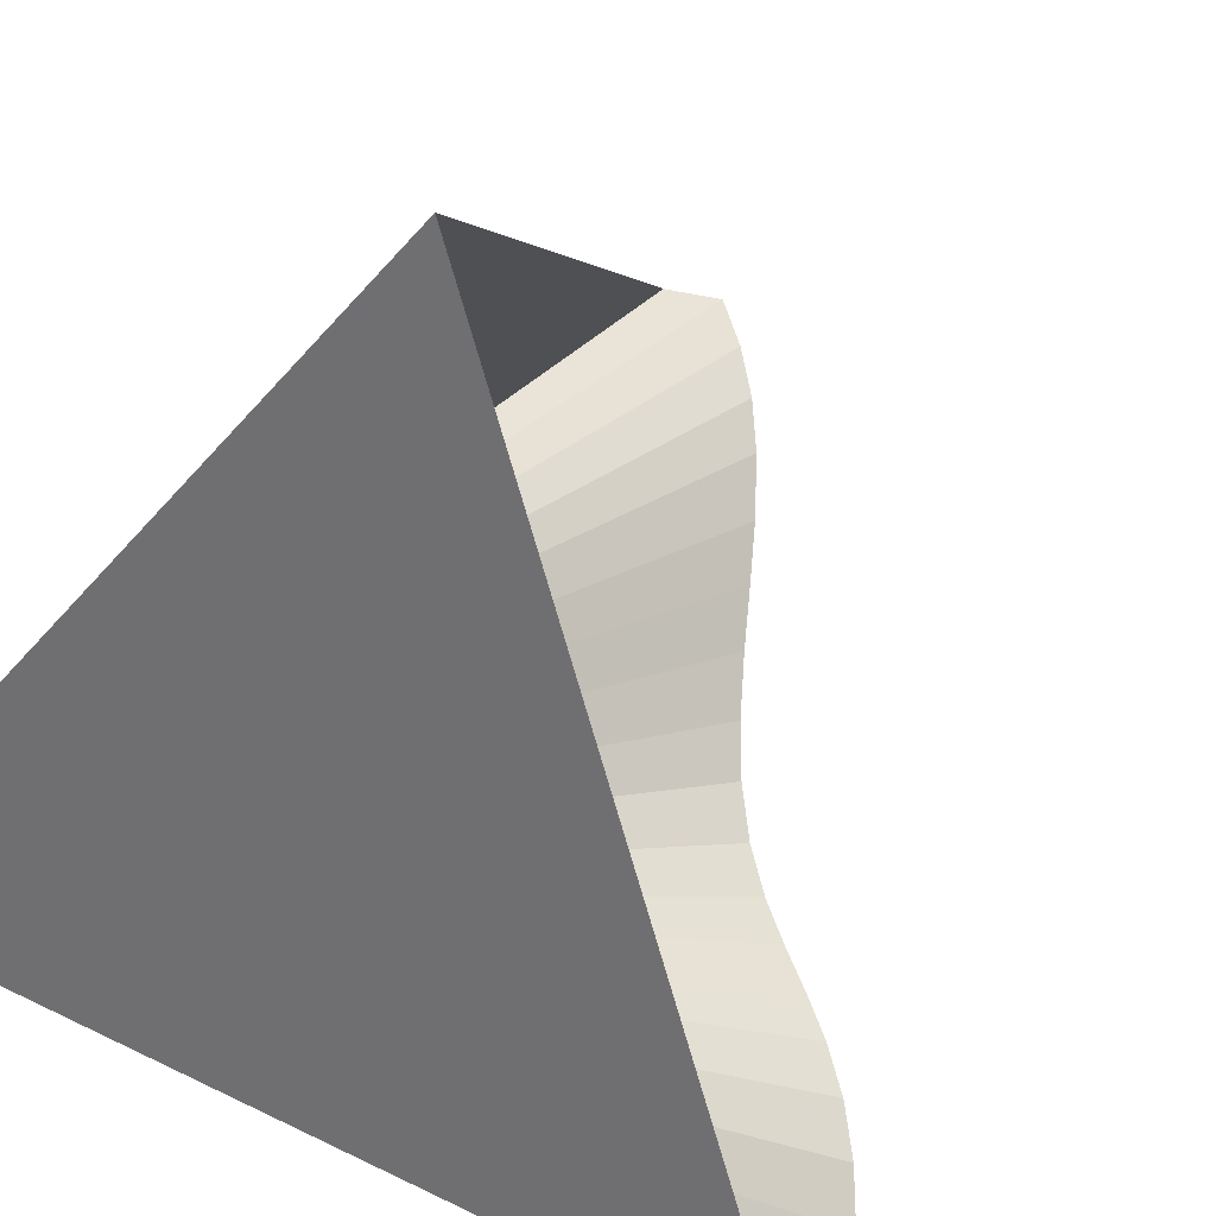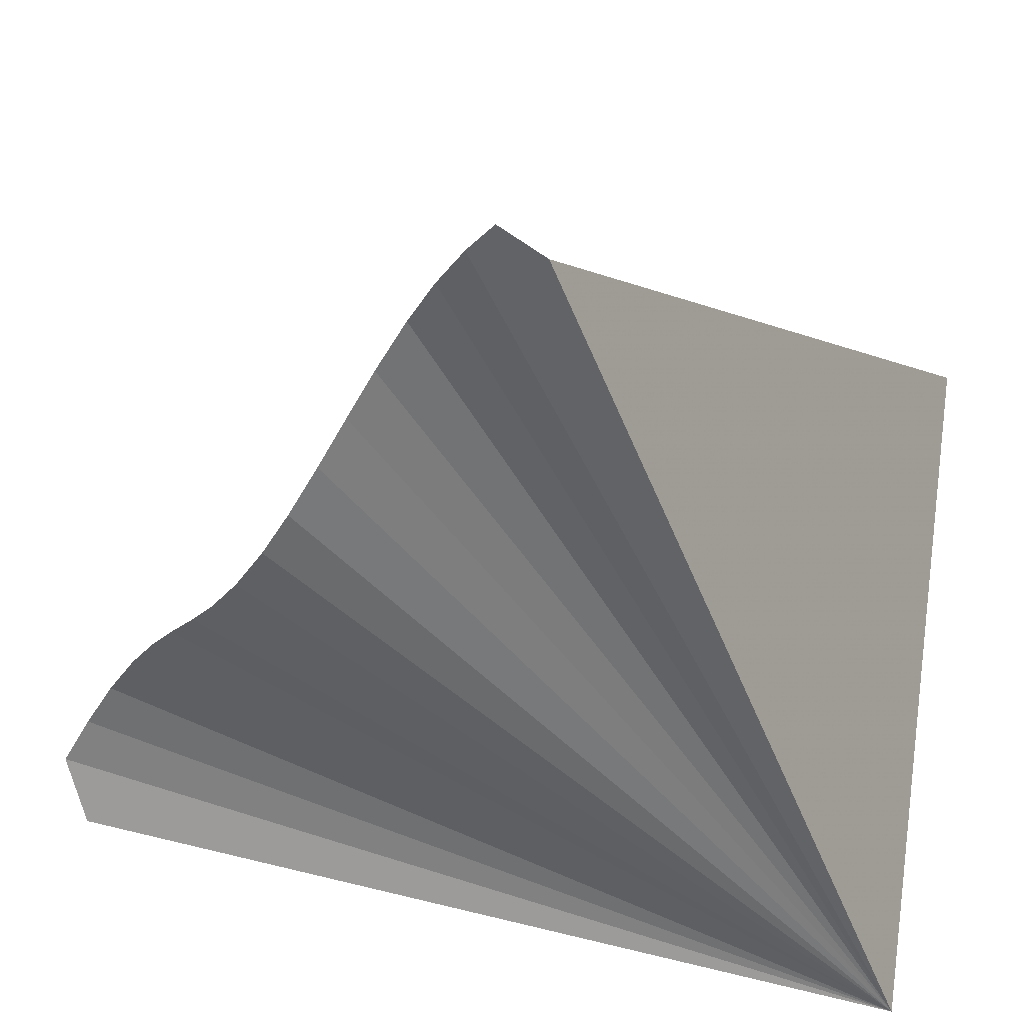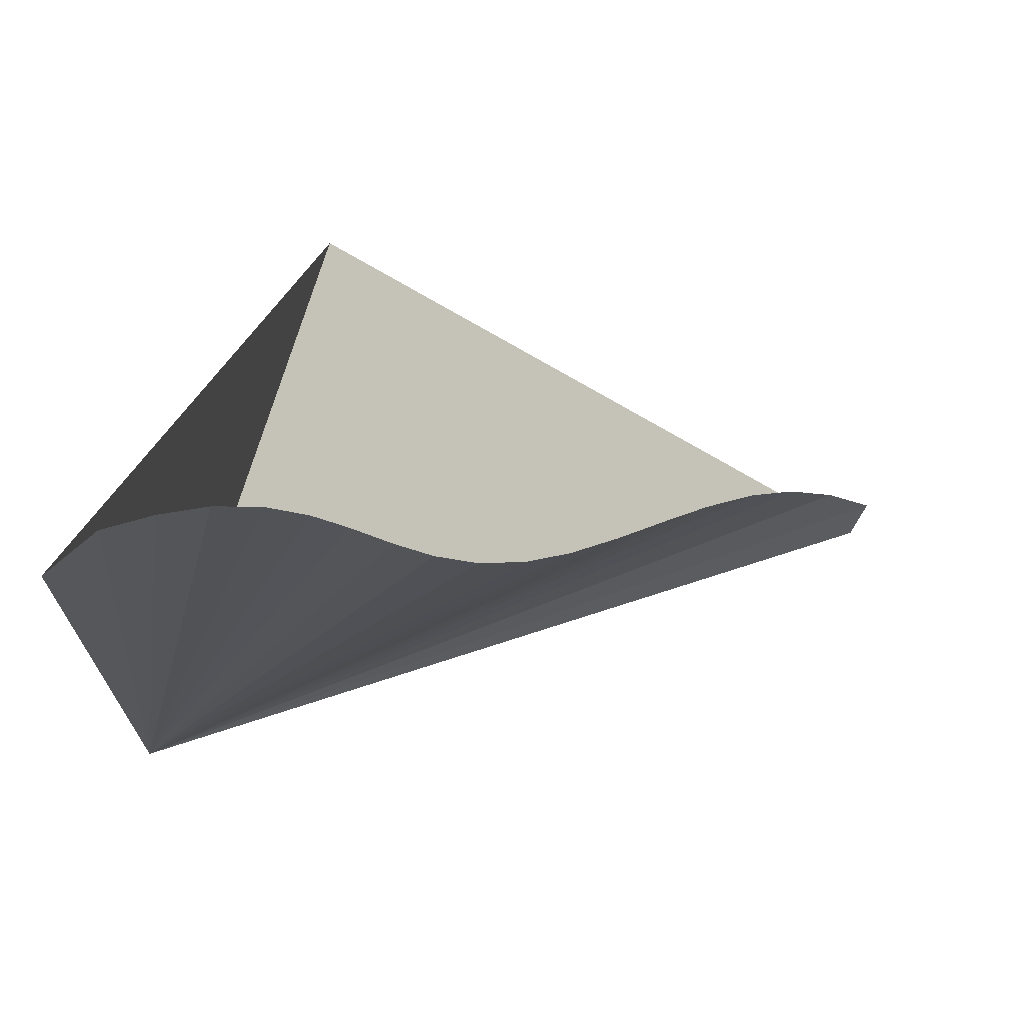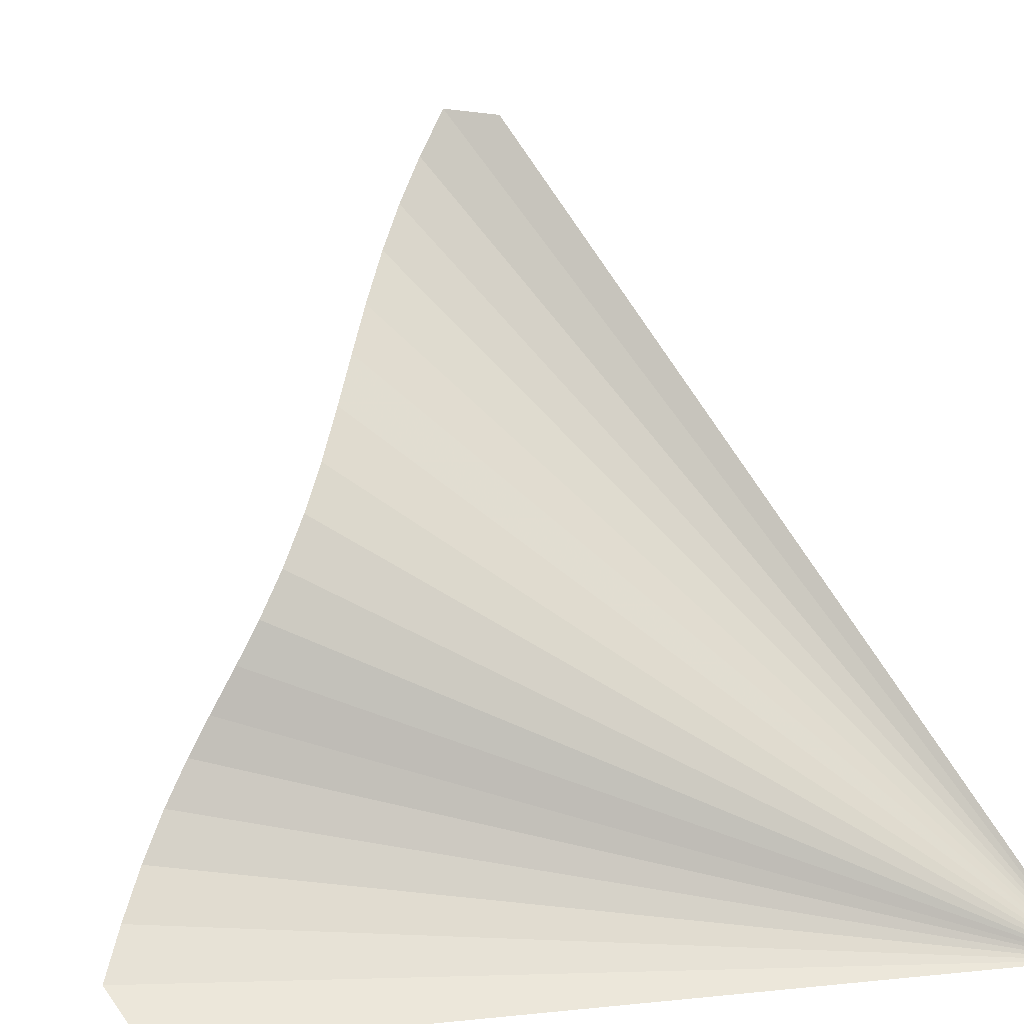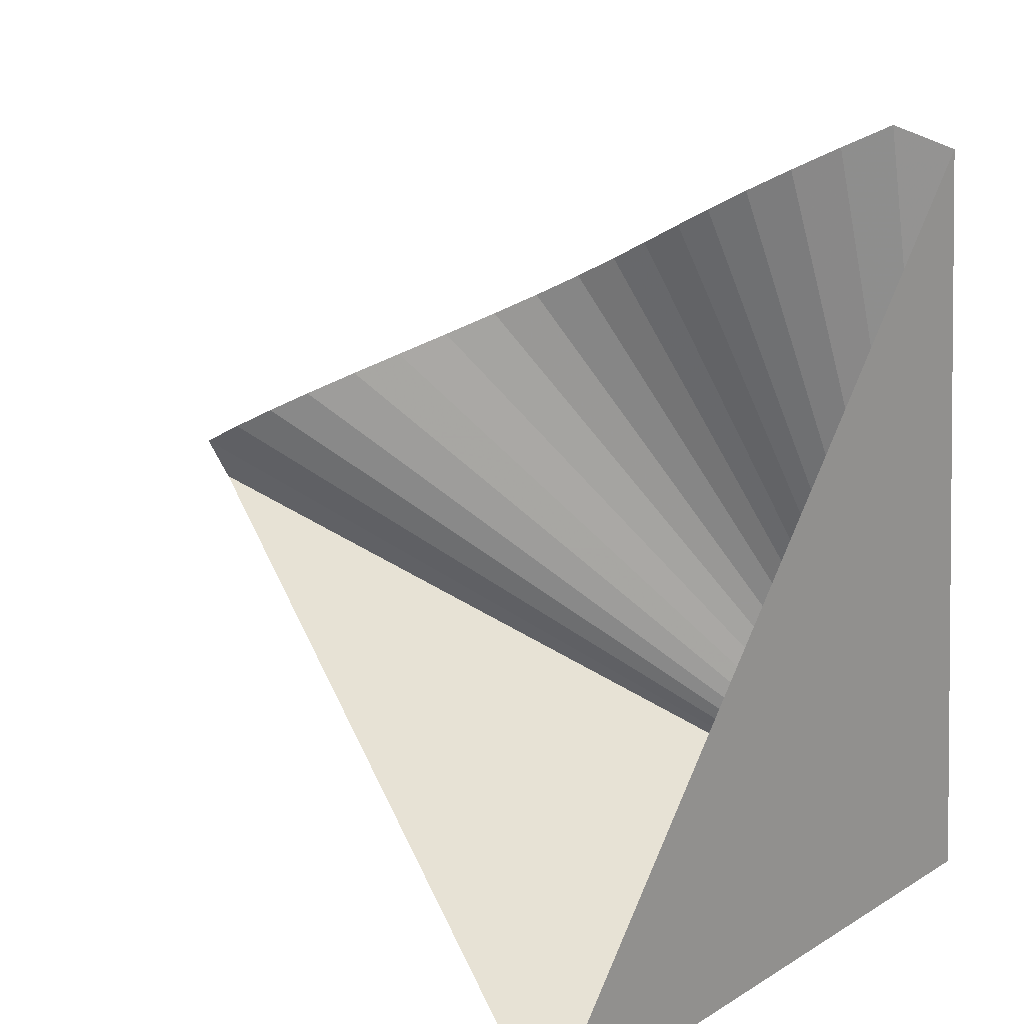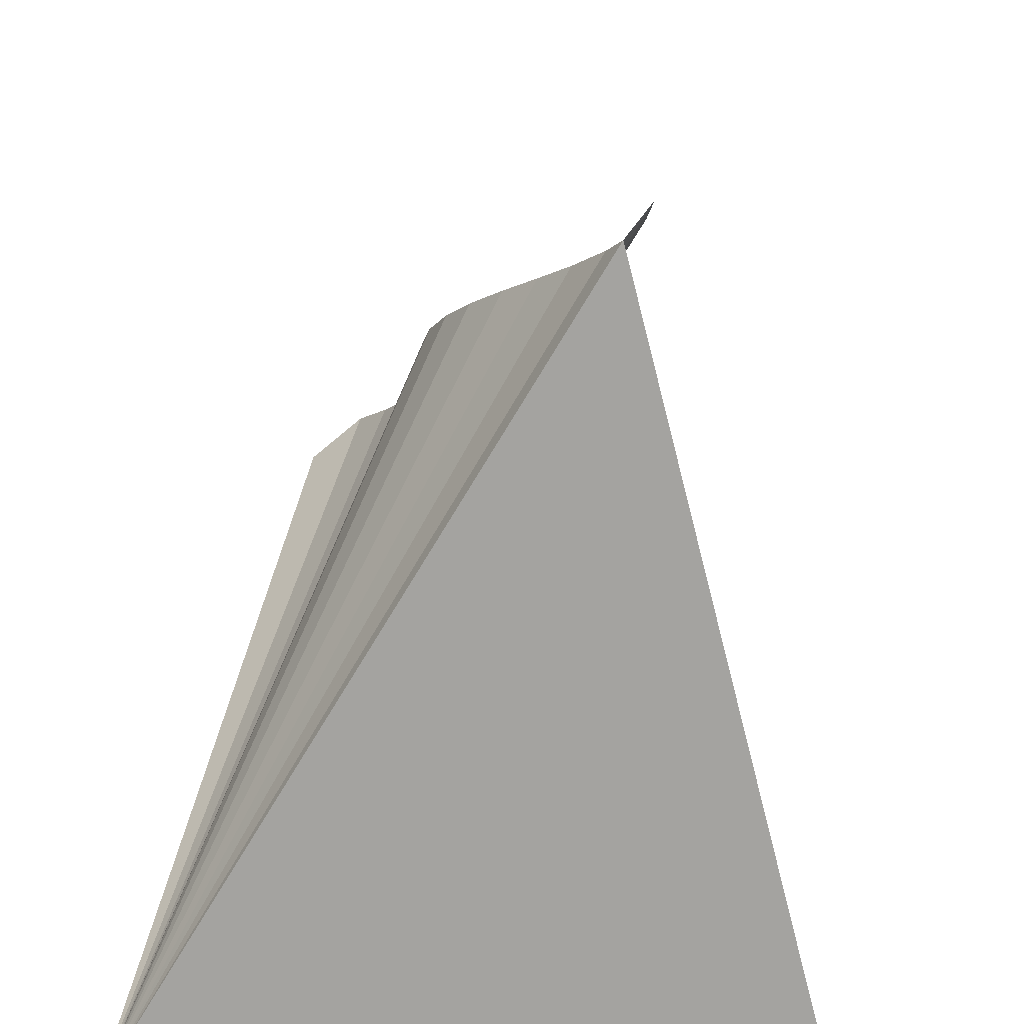
<metadata>
{"format":"obj","ext":"obj","renderer":"f3d","projection":"perspective","resolution":1024,"background":"white","views":[{"elev":-54.7,"azim":49.6,"up":"+Z"},{"elev":70.0,"azim":-82.3,"up":"+Z"},{"elev":78.7,"azim":-72.1,"up":"+Y"},{"elev":16.3,"azim":-107.7,"up":"+Z"},{"elev":20.0,"azim":132.4,"up":"+Y"},{"elev":46.5,"azim":5.3,"up":"+Z"}]}
</metadata>
<code>
v 9.097 87.56 1.127e-06
v 10.6 87.56 1.127e-06
v 9.278 89.37 1.127e-06
v 10.05 88.45 1.545
v 10.08 88.61 1.464
v 10.1 88.56 1.555
v 10.05 88.66 1.376
v 10.01 88.71 1.293
v 9.939 88.76 1.202
v 9.868 88.81 1.121
v 9.792 88.86 1.038
v 9.719 88.91 0.9501
v 9.663 88.96 0.8674
v 9.621 89.02 0.7761
v 9.598 89.07 0.688
v 9.589 89.12 0.6053
v 9.585 89.17 0.514
v 9.577 89.22 0.4367
v 9.556 89.27 0.3489
v 9.517 89.32 0.259
v 9.459 89.37 0.1712
v 9.39 89.42 0.08678
f 1 5 7
f 1 7 8
f 1 8 9
f 1 9 10
f 1 10 11
f 1 11 12
f 1 12 13
f 1 13 14
f 1 14 15
f 1 15 16
f 1 16 17
f 1 17 18
f 1 18 19
f 1 19 20
f 1 20 21
f 1 21 22
f 1 4 6
f 1 22 3
f 1 3 2
f 1 2 4
f 1 6 5

</code>
